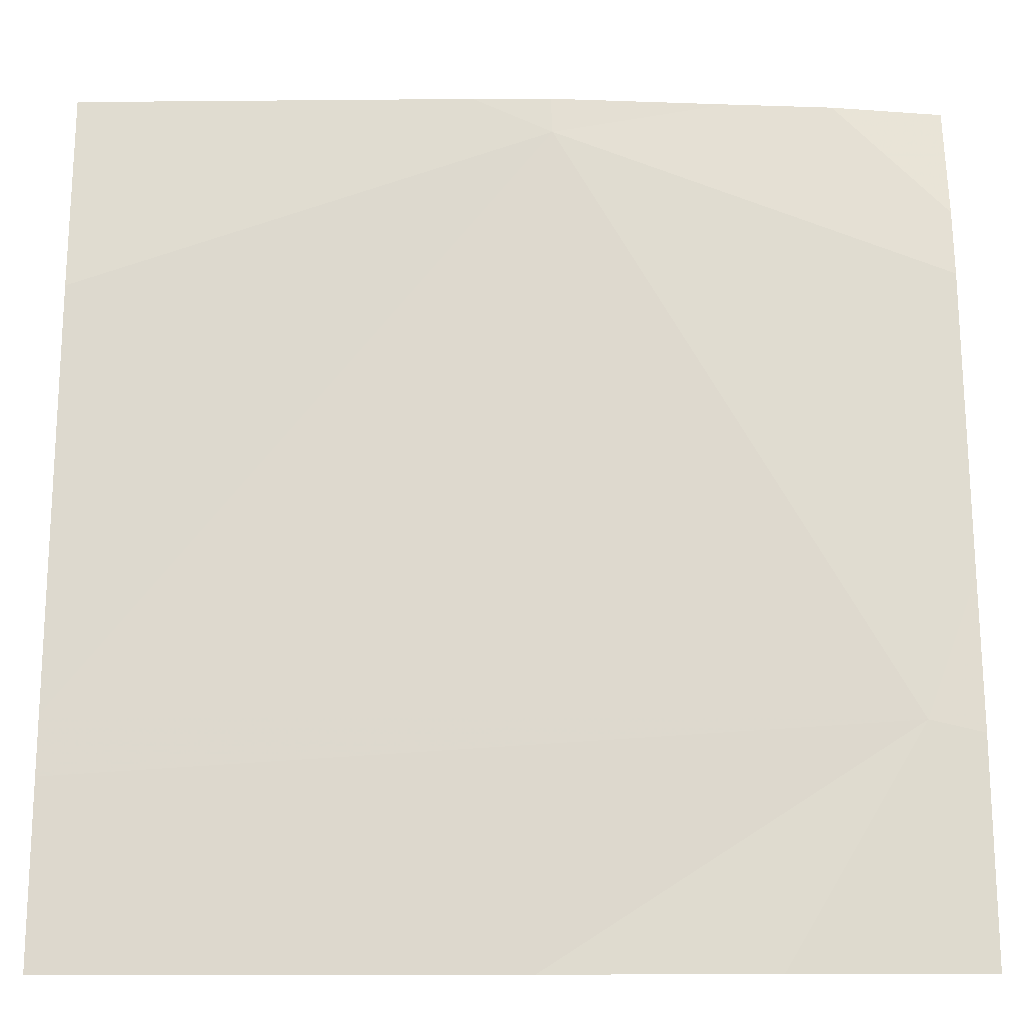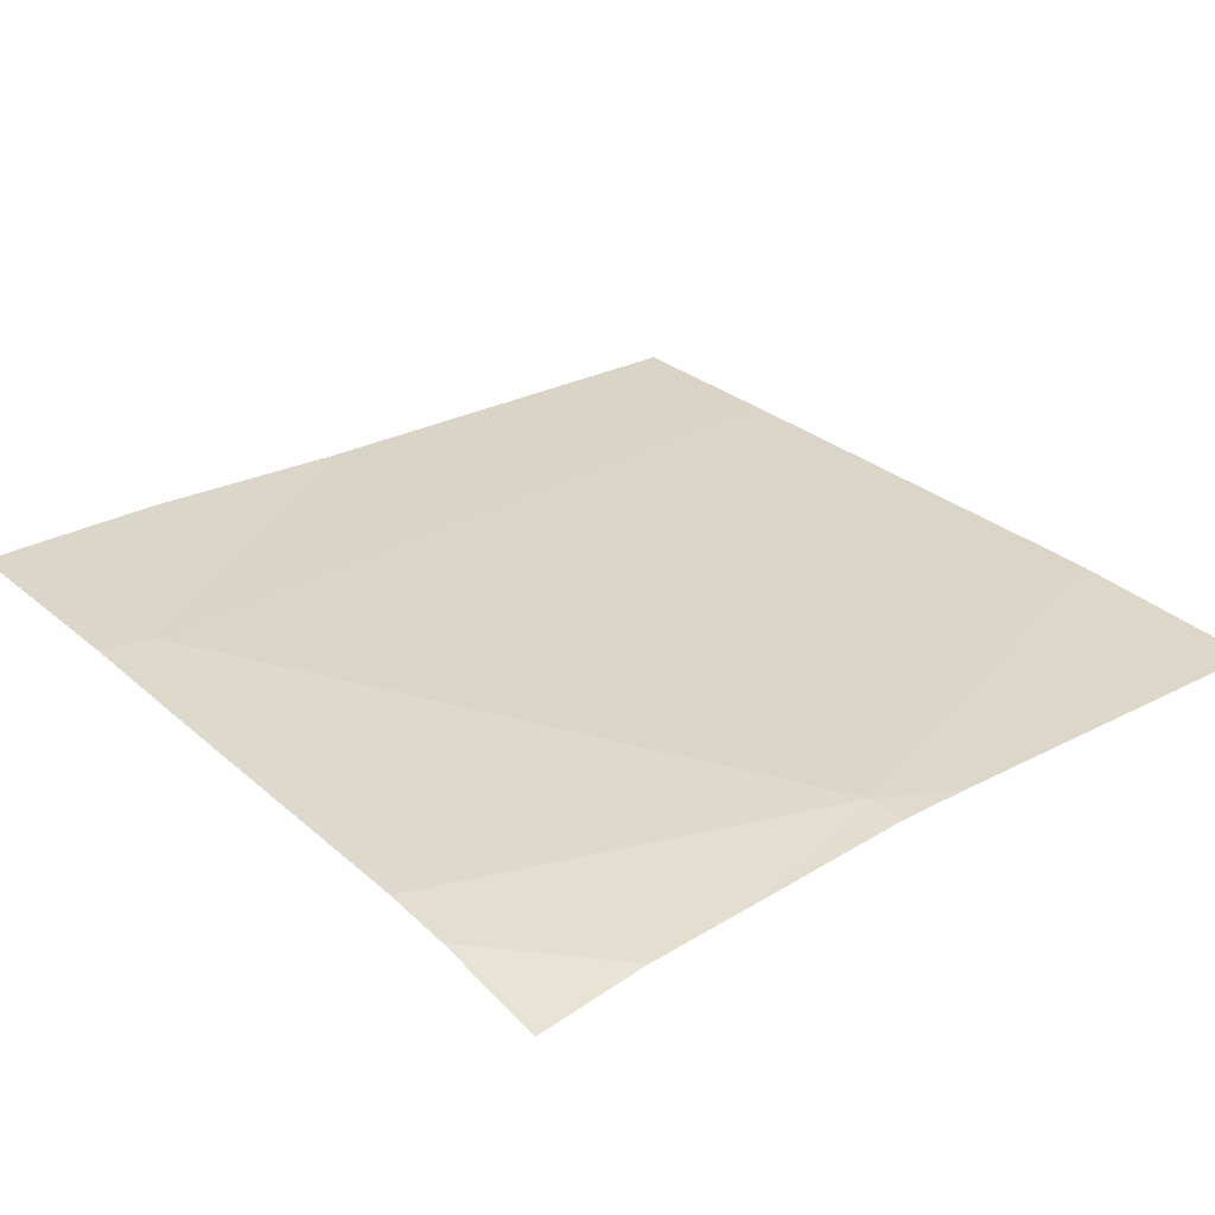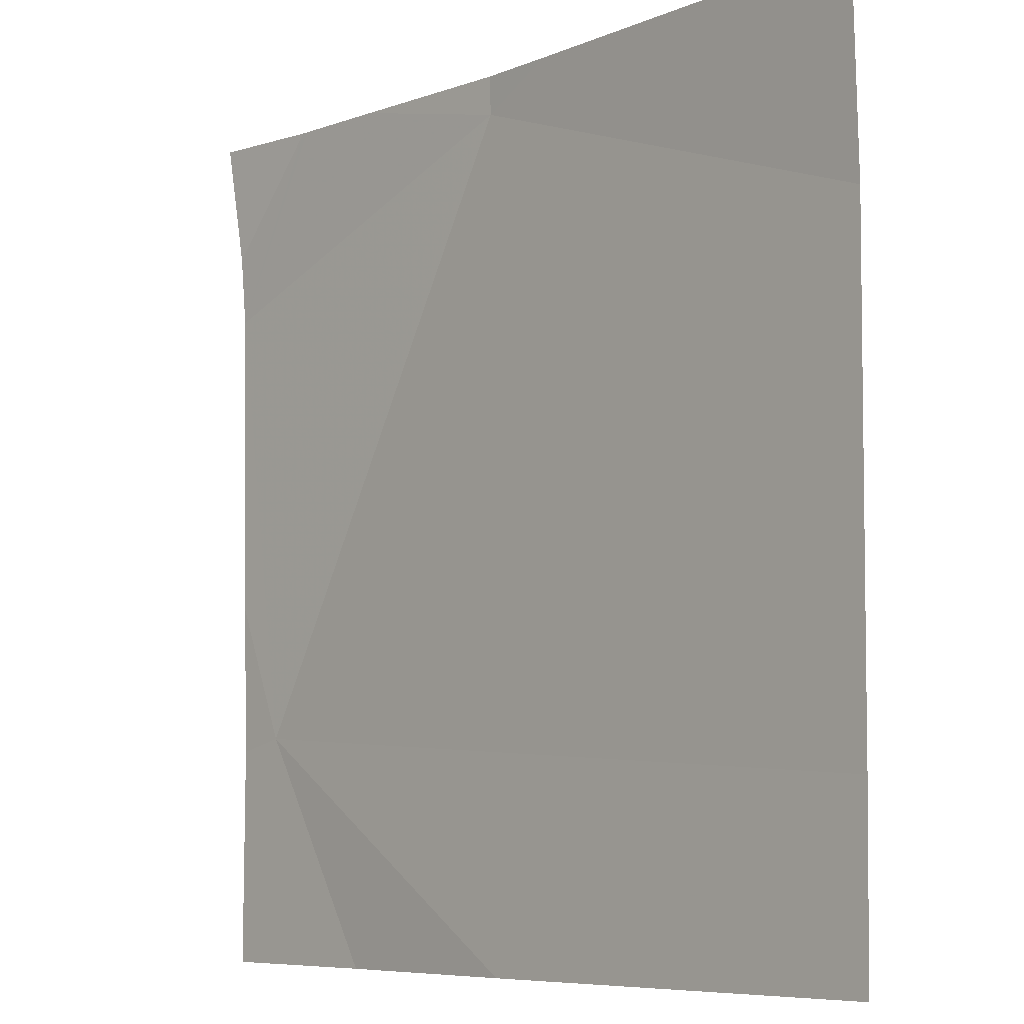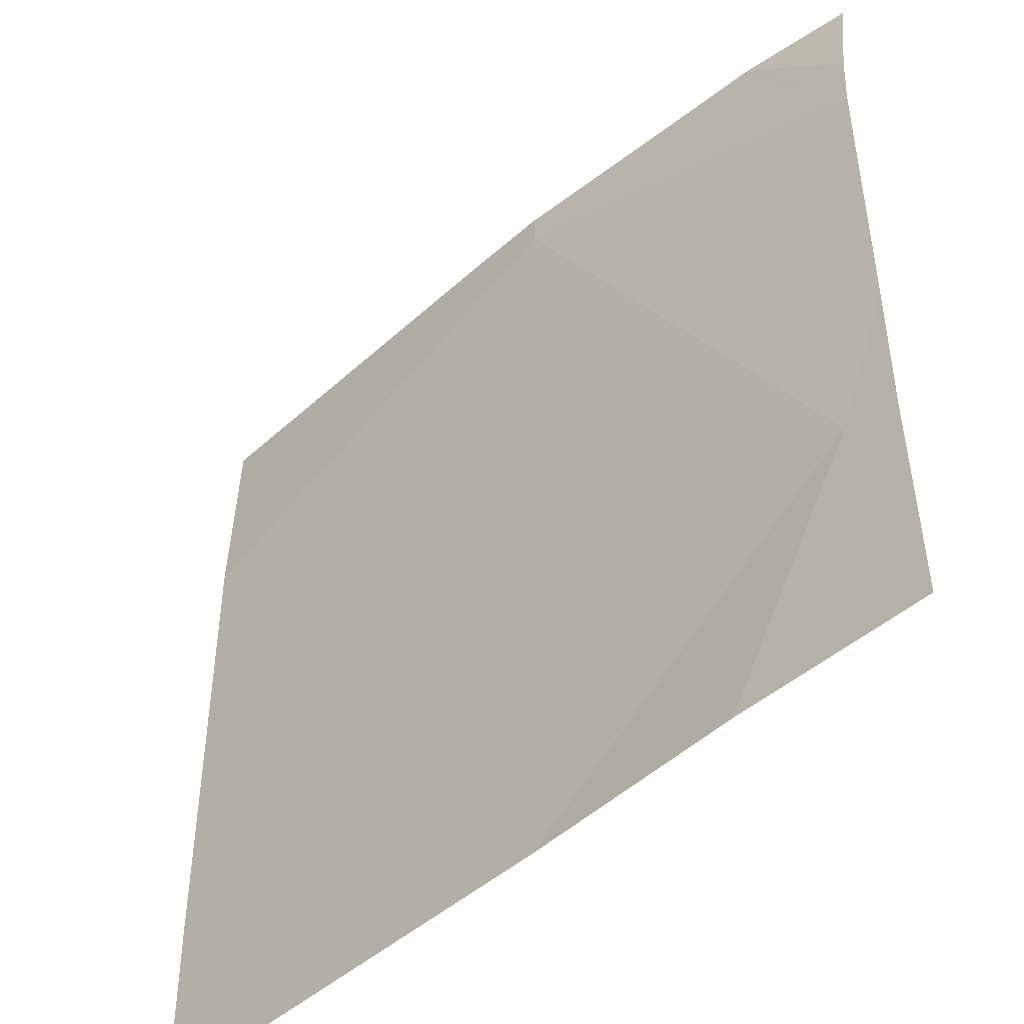
<metadata>
{"format":"obj","ext":"obj","renderer":"f3d","projection":"perspective","resolution":1024,"background":"white","views":[{"elev":-18.9,"azim":-2.5,"up":"+Y"},{"elev":31.1,"azim":140.1,"up":"+Z"},{"elev":-7.4,"azim":-133.5,"up":"+Y"},{"elev":-48.5,"azim":41.8,"up":"+Y"}]}
</metadata>
<code>
v -102.2 246.9 483.3
v -102.3 247.5 483.3
v -102.2 247.3 483.3
v -102.6 247.4 483.3
v -102.4 246.5 483.3
v -102.3 246.8 483.3
v -103.2 246.5 483.2
v -102.7 247.5 483.3
v -102.7 246.5 483.3
v -103.2 246.8 483.2
v -103.2 246.7 483.2
v -103.2 247.3 483.2
v -102.4 247.5 483.3
v -102.2 247.4 483.3
v -102.2 246.8 483.3
v -102.6 247.5 483.3
v -103.2 246.5 483.2
v -102.4 246.5 483.3
v -102.2 246.5 483.3
v -102.3 247.5 483.3
v -103.1 247.5 483.2
v -103.2 247.5 483.2
v -102.2 247.5 483.2
f 3 6 1
f 6 4 10
f 13 3 20
f 3 14 2
f 9 11 7
f 13 4 3
f 7 11 17
f 2 14 23
f 1 6 15
f 10 4 12
f 11 6 10
f 12 4 8
f 3 4 6
f 8 4 16
f 5 6 9
f 16 4 13
f 15 6 5
f 9 6 11
f 18 15 5
f 19 15 18
f 20 3 2
f 21 12 8
f 22 12 21

</code>
